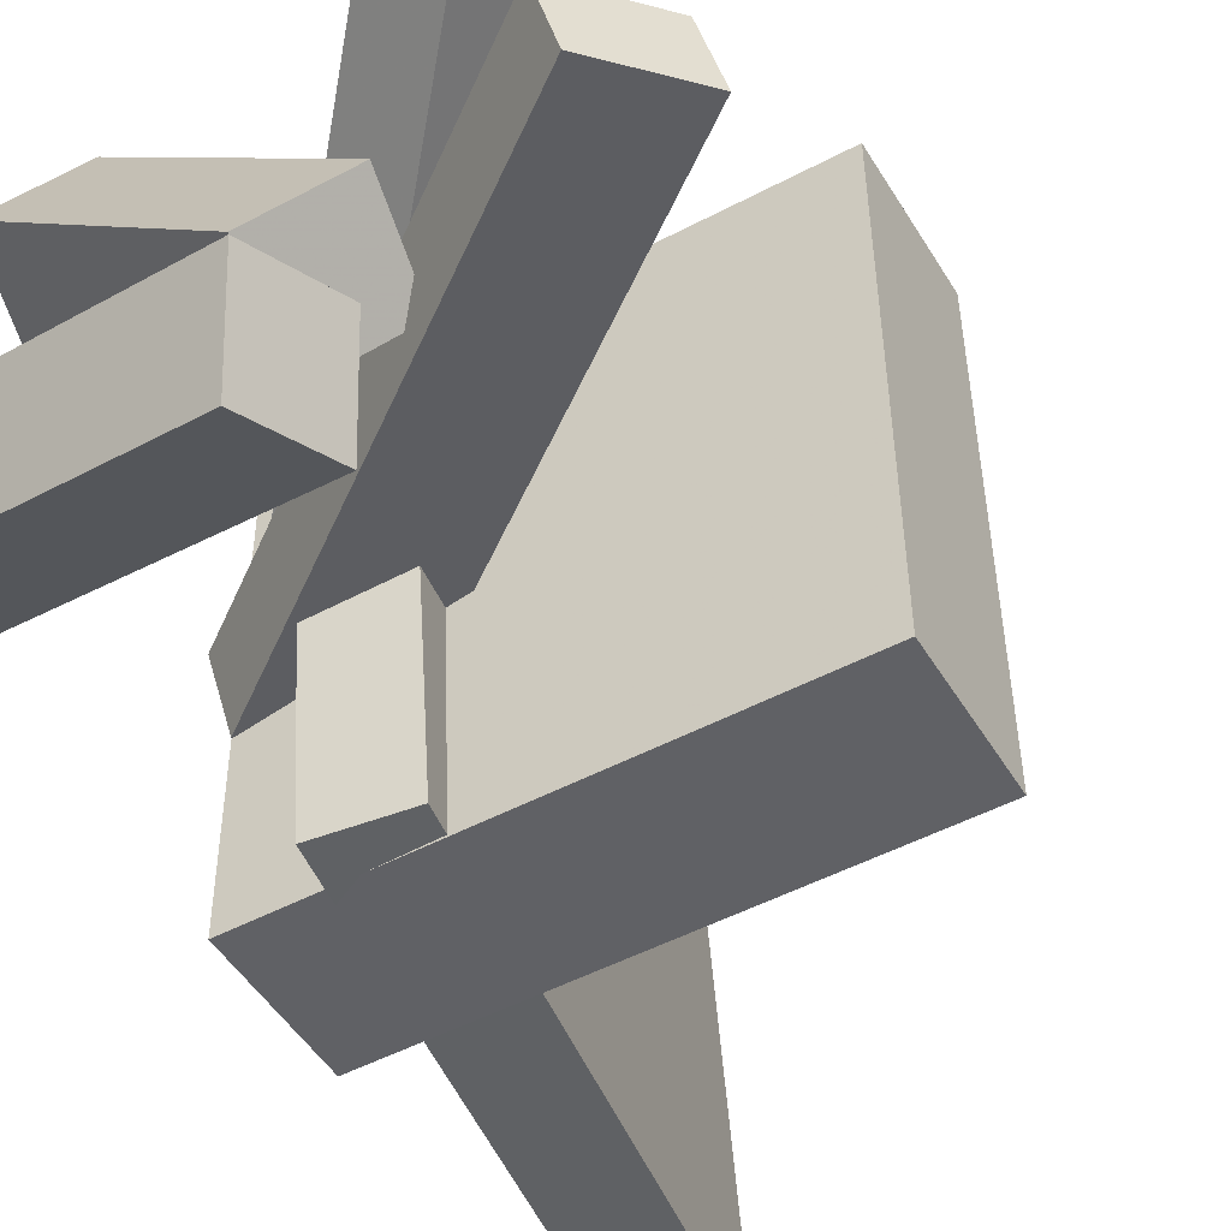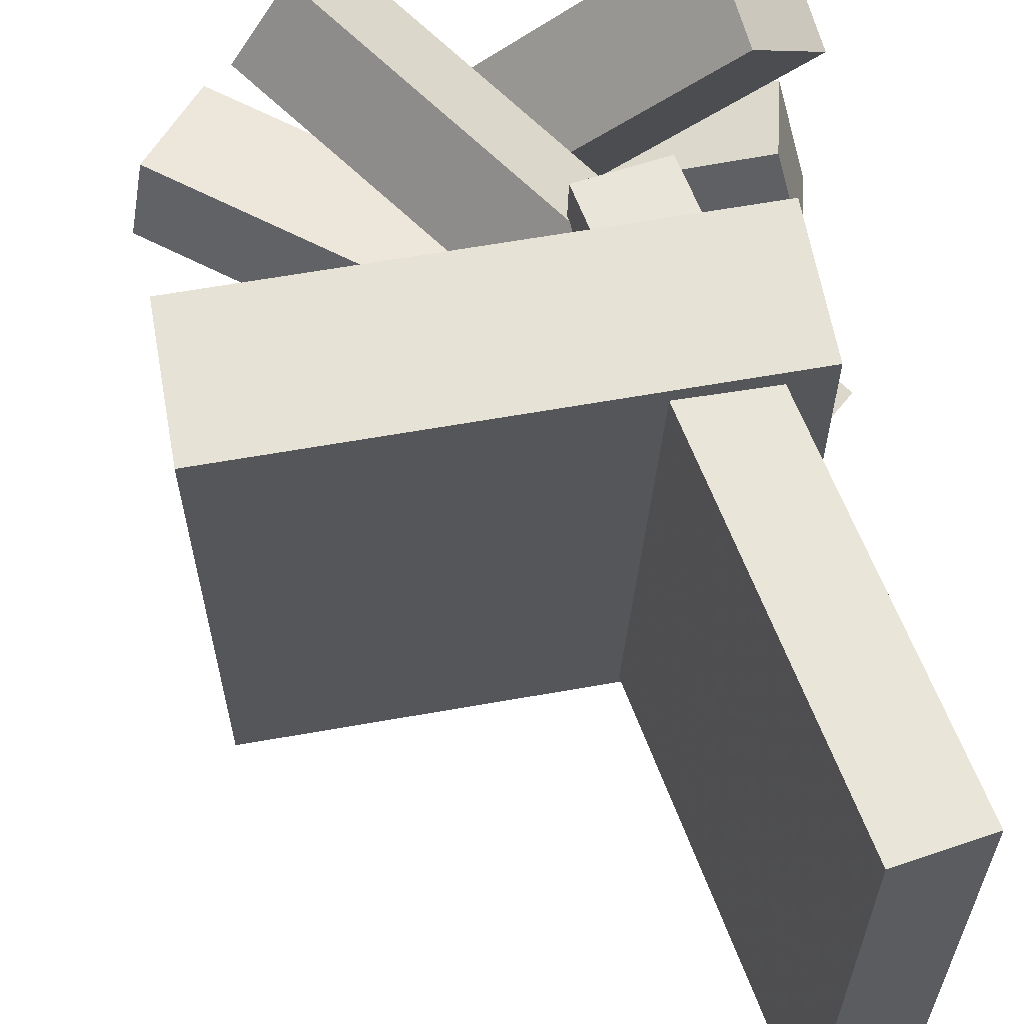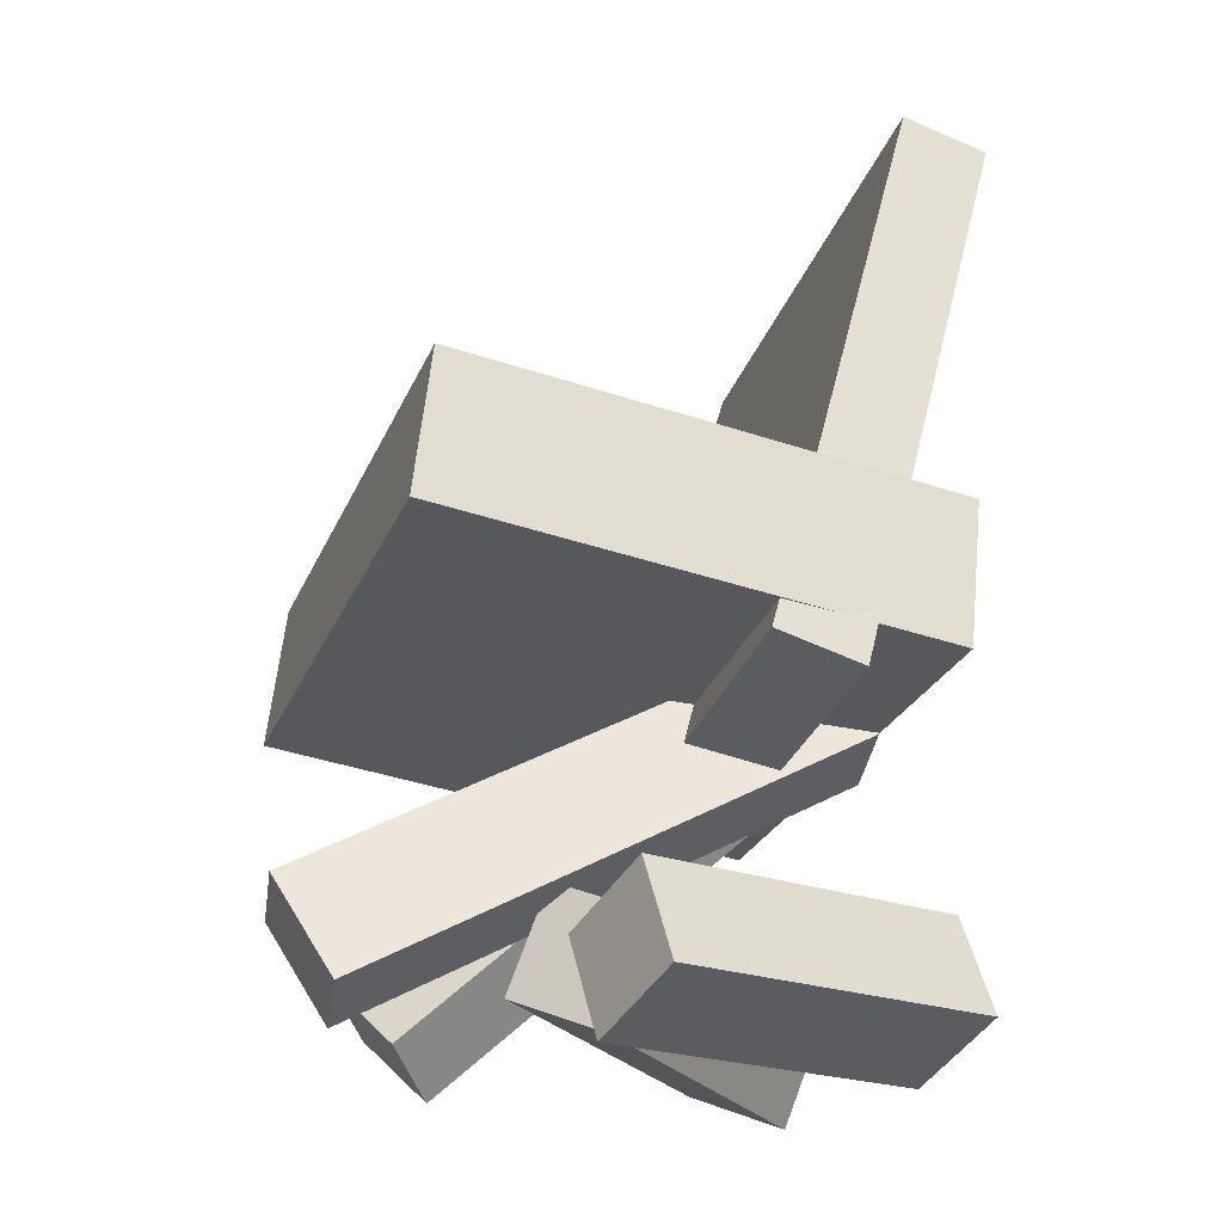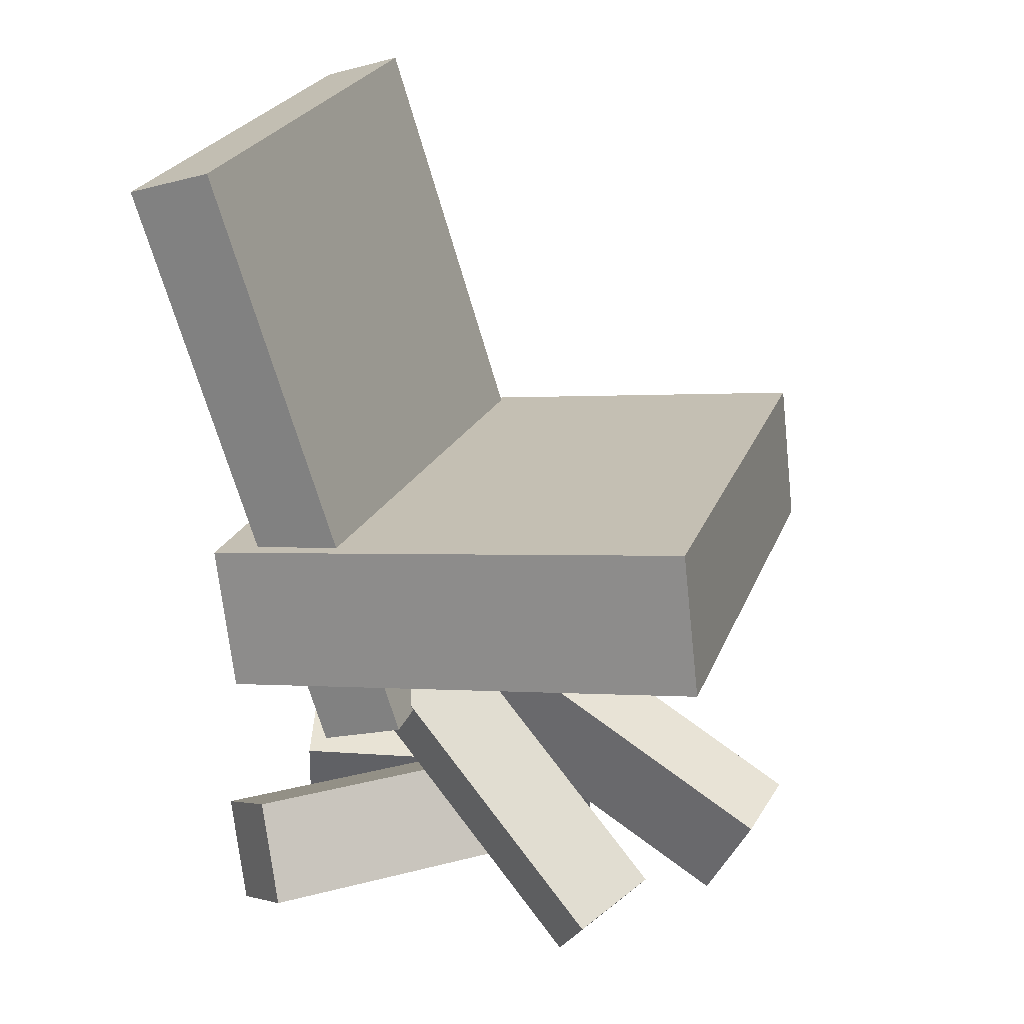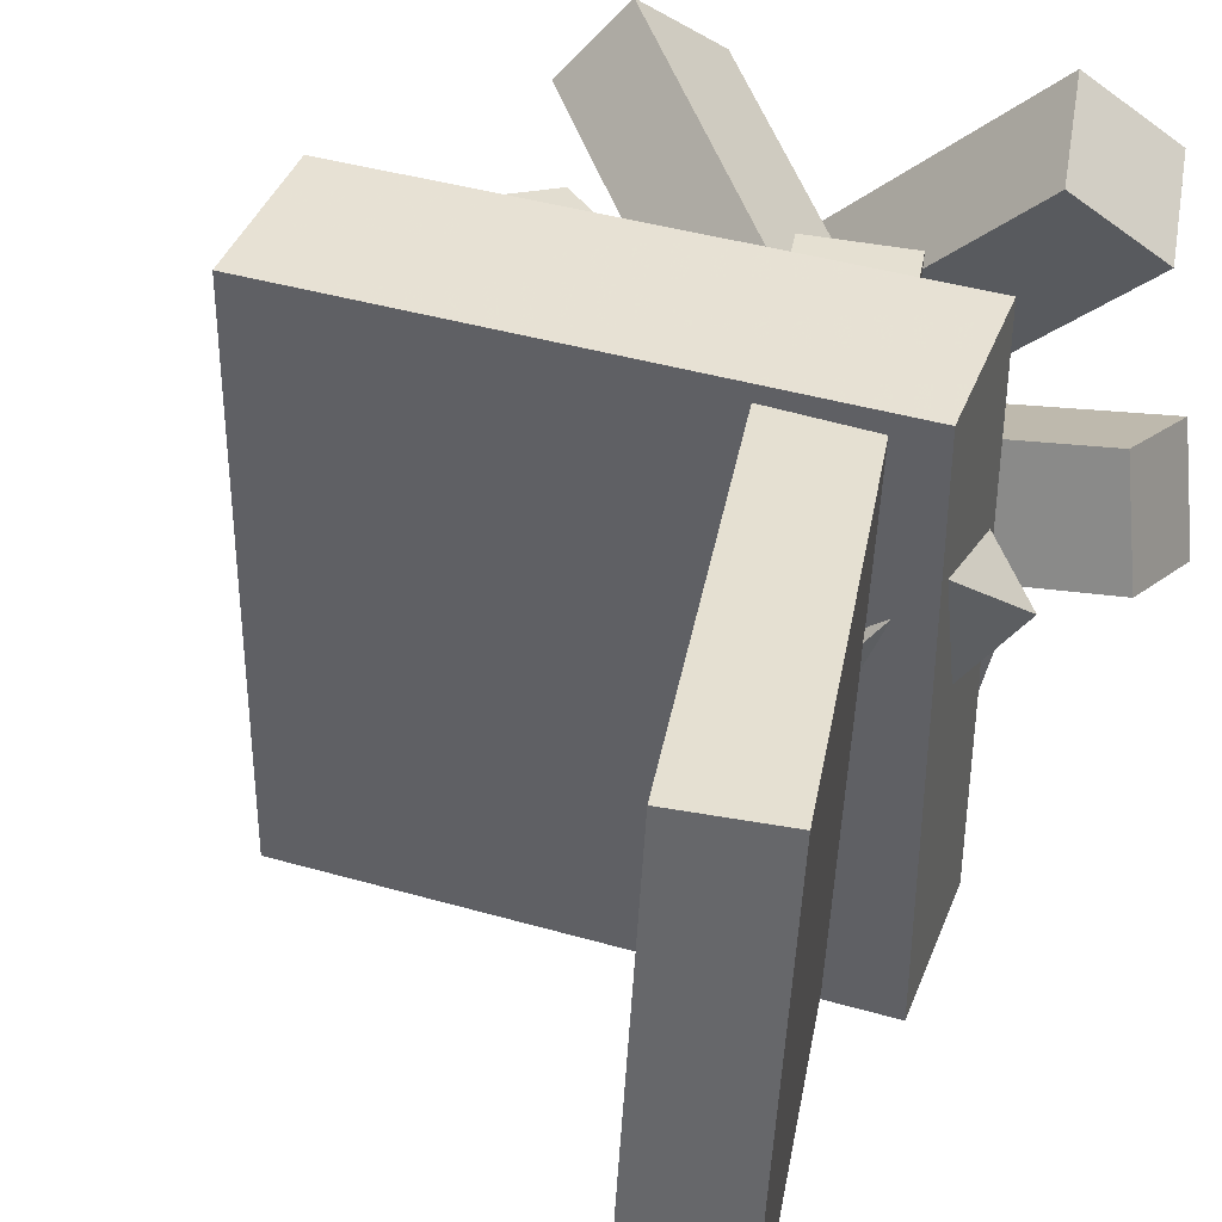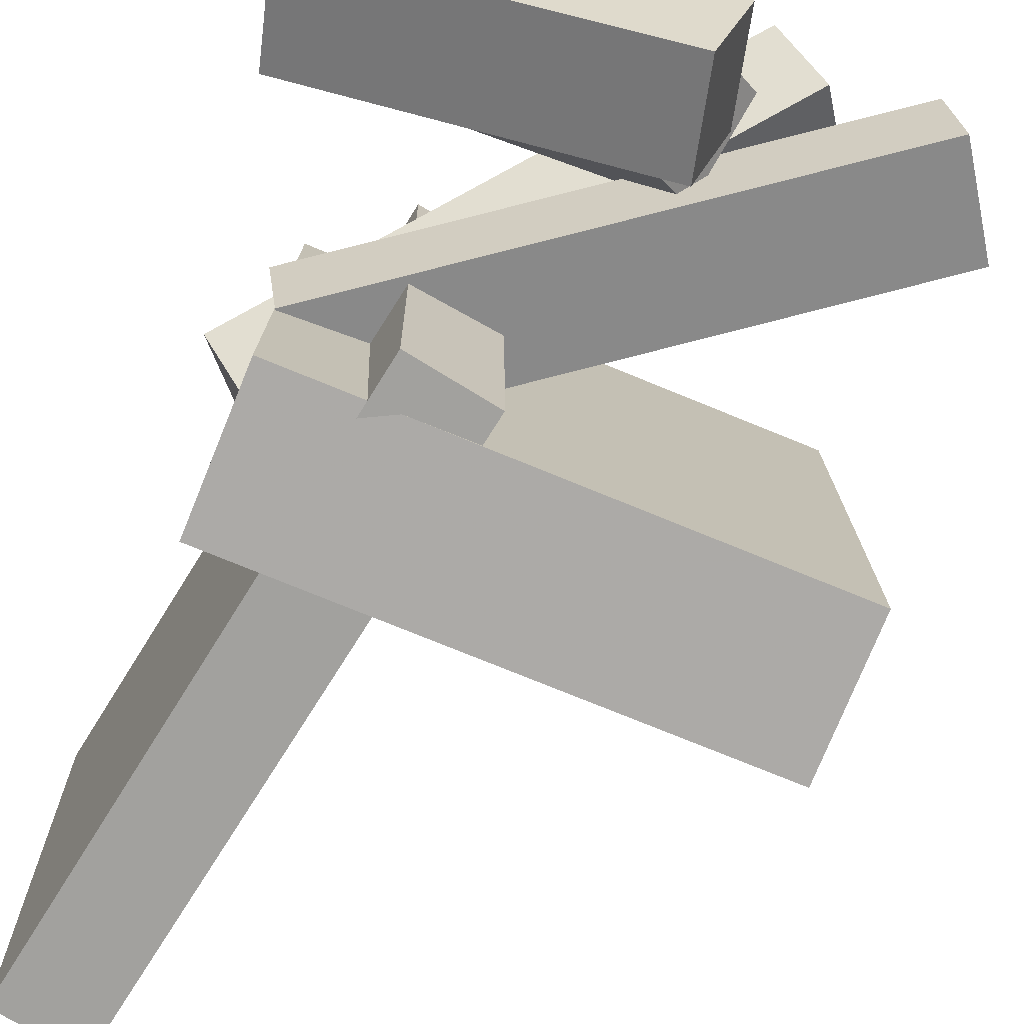
<metadata>
{"format":"obj","ext":"obj","renderer":"f3d","projection":"perspective","resolution":1024,"background":"white","views":[{"elev":-49.7,"azim":36.6,"up":"+Z"},{"elev":63.4,"azim":176.2,"up":"+Z"},{"elev":-26.2,"azim":160.3,"up":"+Y"},{"elev":20.9,"azim":17.0,"up":"+Y"},{"elev":40.0,"azim":-154.0,"up":"+Z"},{"elev":-76.5,"azim":-15.8,"up":"+Z"}]}
</metadata>
<code>
v 0.2085 -0.04584 -0.2116
v 0.2082 -0.04914 0.1799
v -0.1617 -0.08731 -0.2122
v -0.162 -0.09062 0.1793
v 0.1961 0.06473 -0.2107
v 0.1958 0.06143 0.1809
v -0.1741 0.02326 -0.2113
v -0.1744 0.01995 0.1803
f 1.0 7.0 5.0
f 1.0 3.0 7.0
f 1.0 4.0 3.0
f 1.0 2.0 4.0
f 3.0 8.0 7.0
f 3.0 4.0 8.0
f 5.0 7.0 8.0
f 5.0 8.0 6.0
f 1.0 5.0 6.0
f 1.0 6.0 2.0
f 2.0 6.0 8.0
f 2.0 8.0 4.0
v 0.1297 -0.2913 0.08112
v 0.09126 -0.3152 0.1297
v -0.1648 -0.01876 -0.01771
v -0.2032 -0.04268 0.03082
v 0.1623 -0.2369 0.1338
v 0.1239 -0.2609 0.1823
v -0.1321 0.03561 0.03494
v -0.1706 0.01169 0.08347
f 9.0 15.0 13.0
f 9.0 11.0 15.0
f 9.0 12.0 11.0
f 9.0 10.0 12.0
f 11.0 16.0 15.0
f 11.0 12.0 16.0
f 13.0 15.0 16.0
f 13.0 16.0 14.0
f 9.0 13.0 14.0
f 9.0 14.0 10.0
f 10.0 14.0 16.0
f 10.0 16.0 12.0
v -0.08695 -0.1125 -0.2149
v -0.0965 -0.1396 0.1565
v -0.2139 0.3269 -0.1861
v -0.2235 0.2998 0.1853
v -0.02392 -0.09444 -0.2119
v -0.03347 -0.1215 0.1594
v -0.1509 0.3449 -0.1831
v -0.1605 0.3178 0.1882
f 17.0 23.0 21.0
f 17.0 19.0 23.0
f 17.0 20.0 19.0
f 17.0 18.0 20.0
f 19.0 24.0 23.0
f 19.0 20.0 24.0
f 21.0 23.0 24.0
f 21.0 24.0 22.0
f 17.0 21.0 22.0
f 17.0 22.0 18.0
f 18.0 22.0 24.0
f 18.0 24.0 20.0
v -0.1784 -0.3054 0.1452
v -0.1261 -0.2727 0.1976
v -0.1999 -0.2317 0.1206
v -0.1476 -0.199 0.173
v 0.02652 -0.3125 -0.05496
v 0.07879 -0.2798 -0.00262
v 0.005039 -0.2388 -0.07957
v 0.05731 -0.2061 -0.02723
f 25.0 31.0 29.0
f 25.0 27.0 31.0
f 25.0 28.0 27.0
f 25.0 26.0 28.0
f 27.0 32.0 31.0
f 27.0 28.0 32.0
f 29.0 31.0 32.0
f 29.0 32.0 30.0
f 25.0 29.0 30.0
f 25.0 30.0 26.0
f 26.0 30.0 32.0
f 26.0 32.0 28.0
v -0.2035 -0.2194 -0.09051
v -0.1835 -0.2477 -0.0132
v 0.04258 -0.2316 -0.1586
v 0.06255 -0.26 -0.08126
v -0.2141 -0.2942 -0.1153
v -0.1941 -0.3226 -0.03795
v 0.032 -0.3065 -0.1833
v 0.05197 -0.3349 -0.106
f 33.0 39.0 37.0
f 33.0 35.0 39.0
f 33.0 36.0 35.0
f 33.0 34.0 36.0
f 35.0 40.0 39.0
f 35.0 36.0 40.0
f 37.0 39.0 40.0
f 37.0 40.0 38.0
f 33.0 37.0 38.0
f 33.0 38.0 34.0
f 34.0 38.0 40.0
f 34.0 40.0 36.0
v -0.1731 -0.1014 -0.01261
v -0.1336 -0.02818 0.009717
v -0.1614 -0.08925 -0.07321
v -0.1219 -0.01602 -0.05088
v 0.1886 -0.3055 0.01624
v 0.2282 -0.2323 0.03856
v 0.2003 -0.2933 -0.04437
v 0.2399 -0.2201 -0.02204
f 41.0 47.0 45.0
f 41.0 43.0 47.0
f 41.0 44.0 43.0
f 41.0 42.0 44.0
f 43.0 48.0 47.0
f 43.0 44.0 48.0
f 45.0 47.0 48.0
f 45.0 48.0 46.0
f 41.0 45.0 46.0
f 41.0 46.0 42.0
f 42.0 46.0 48.0
f 42.0 48.0 44.0

</code>
